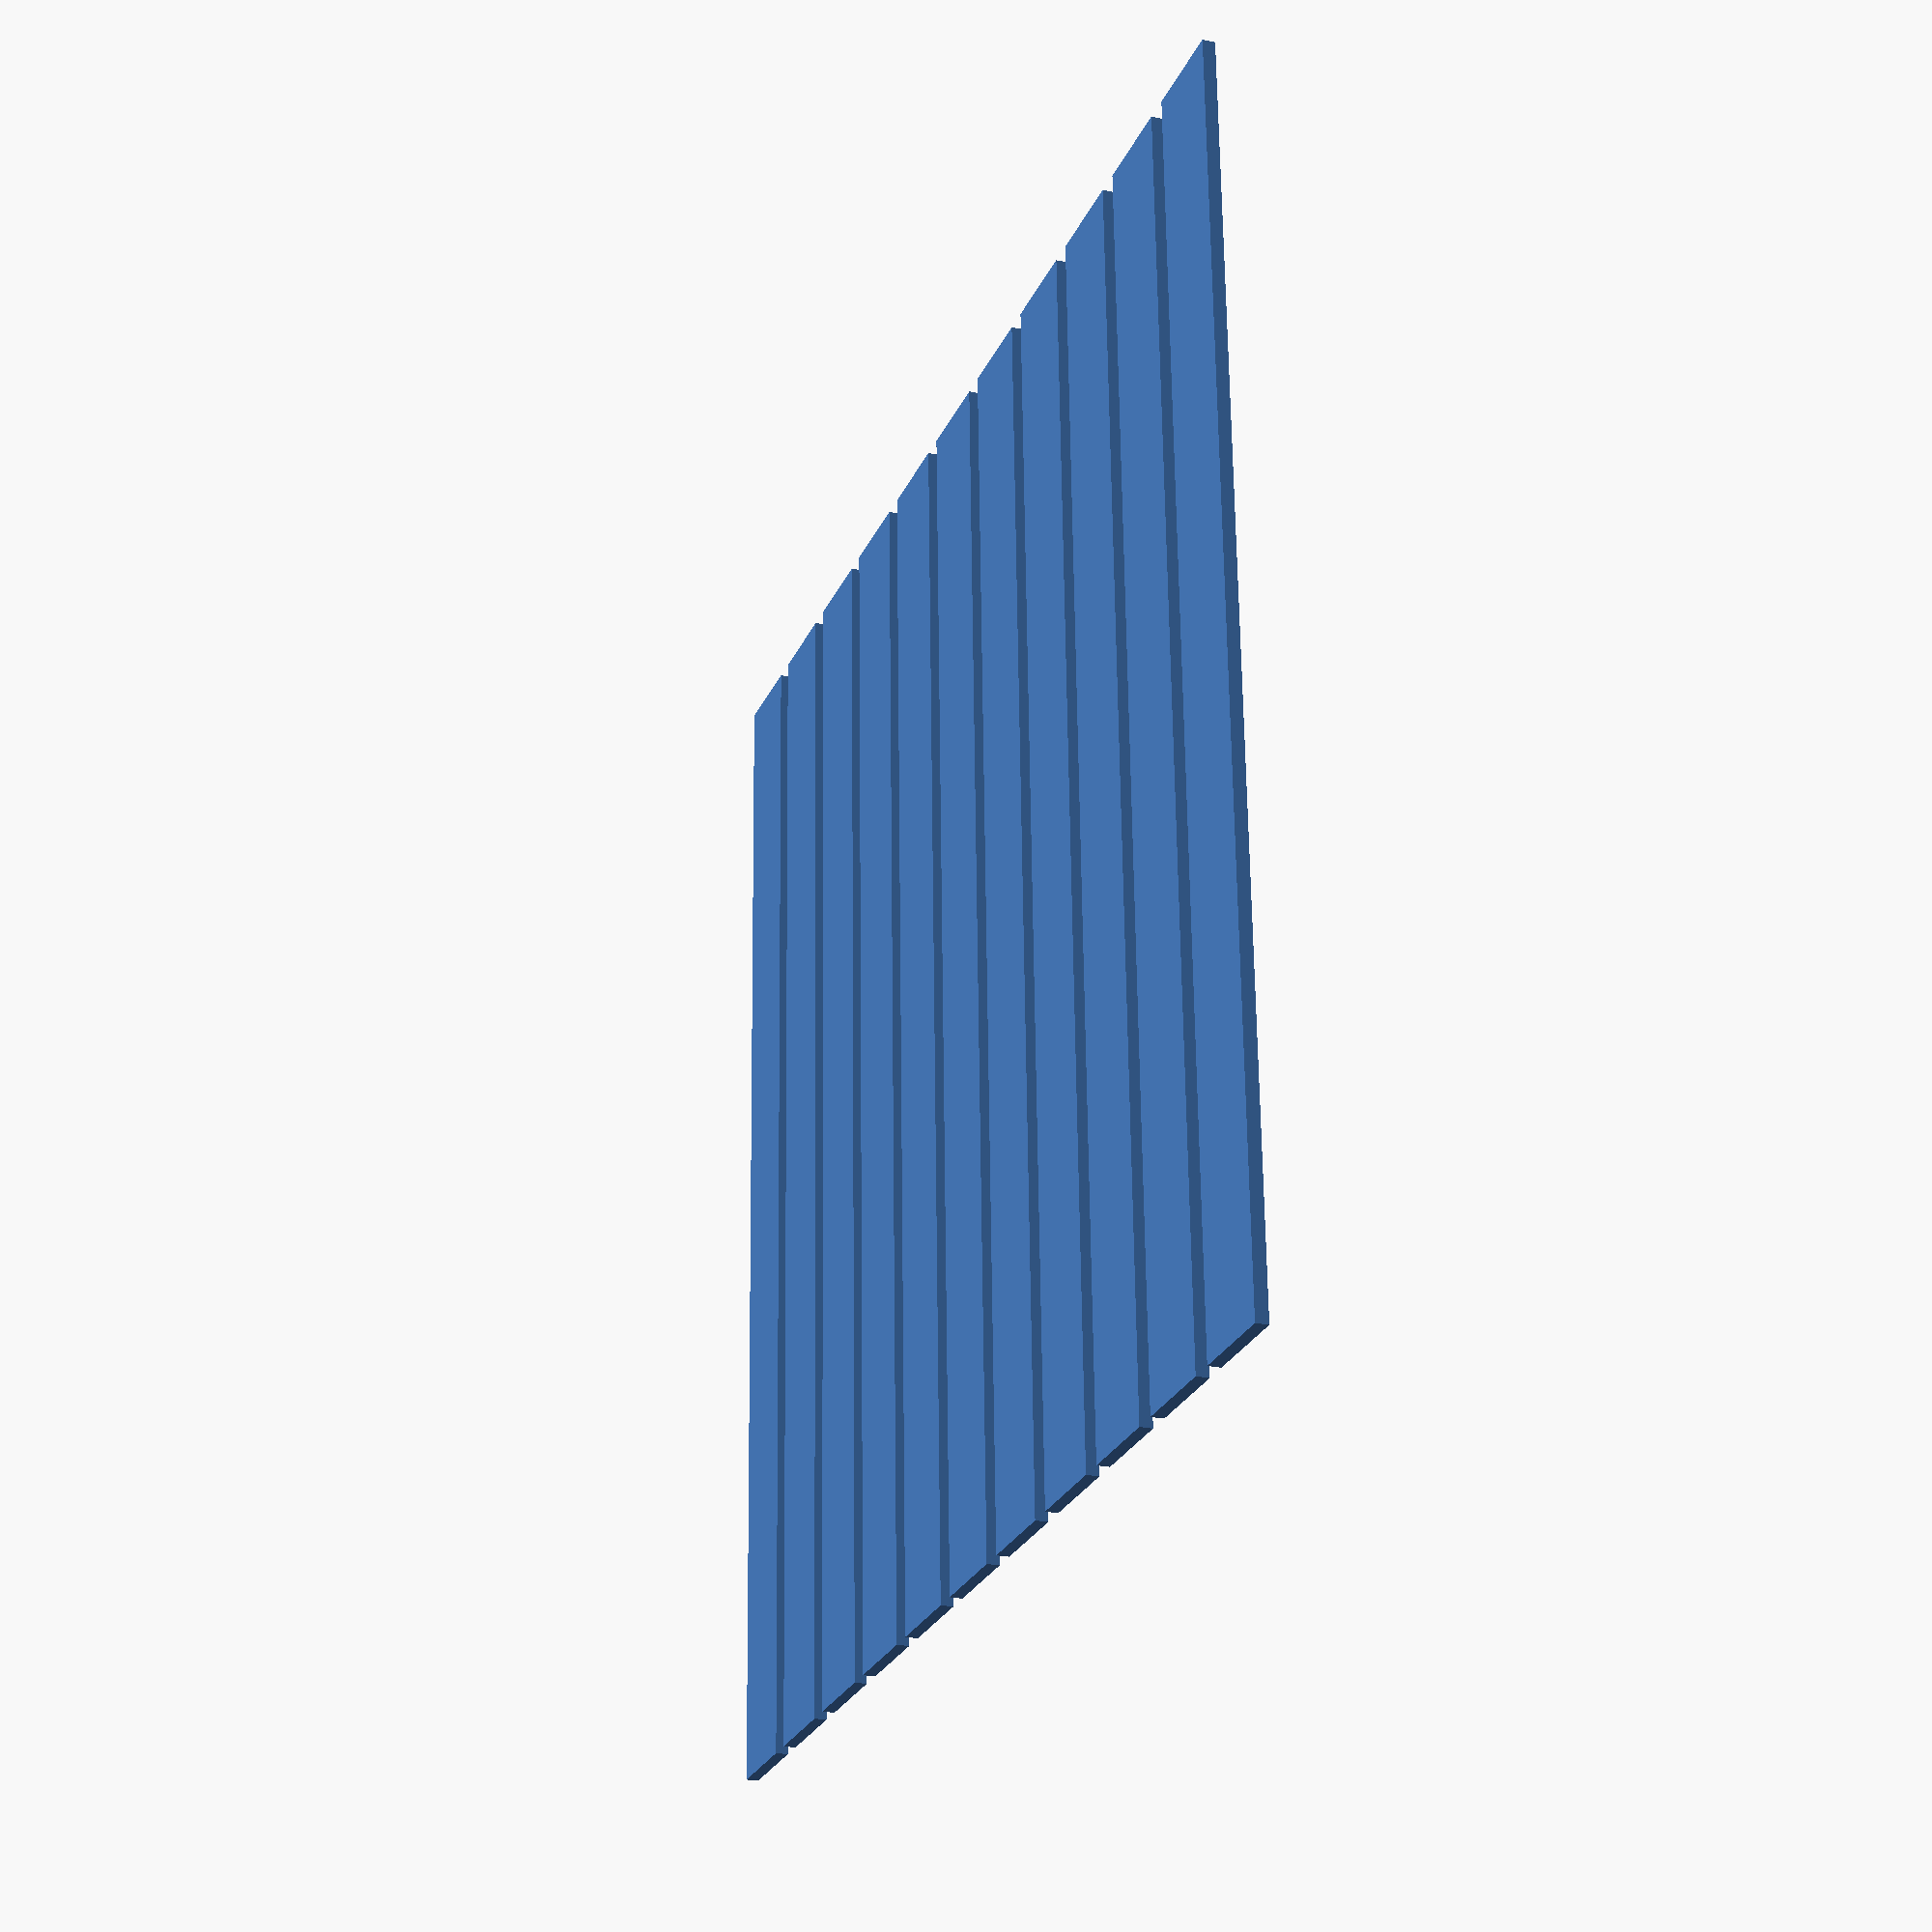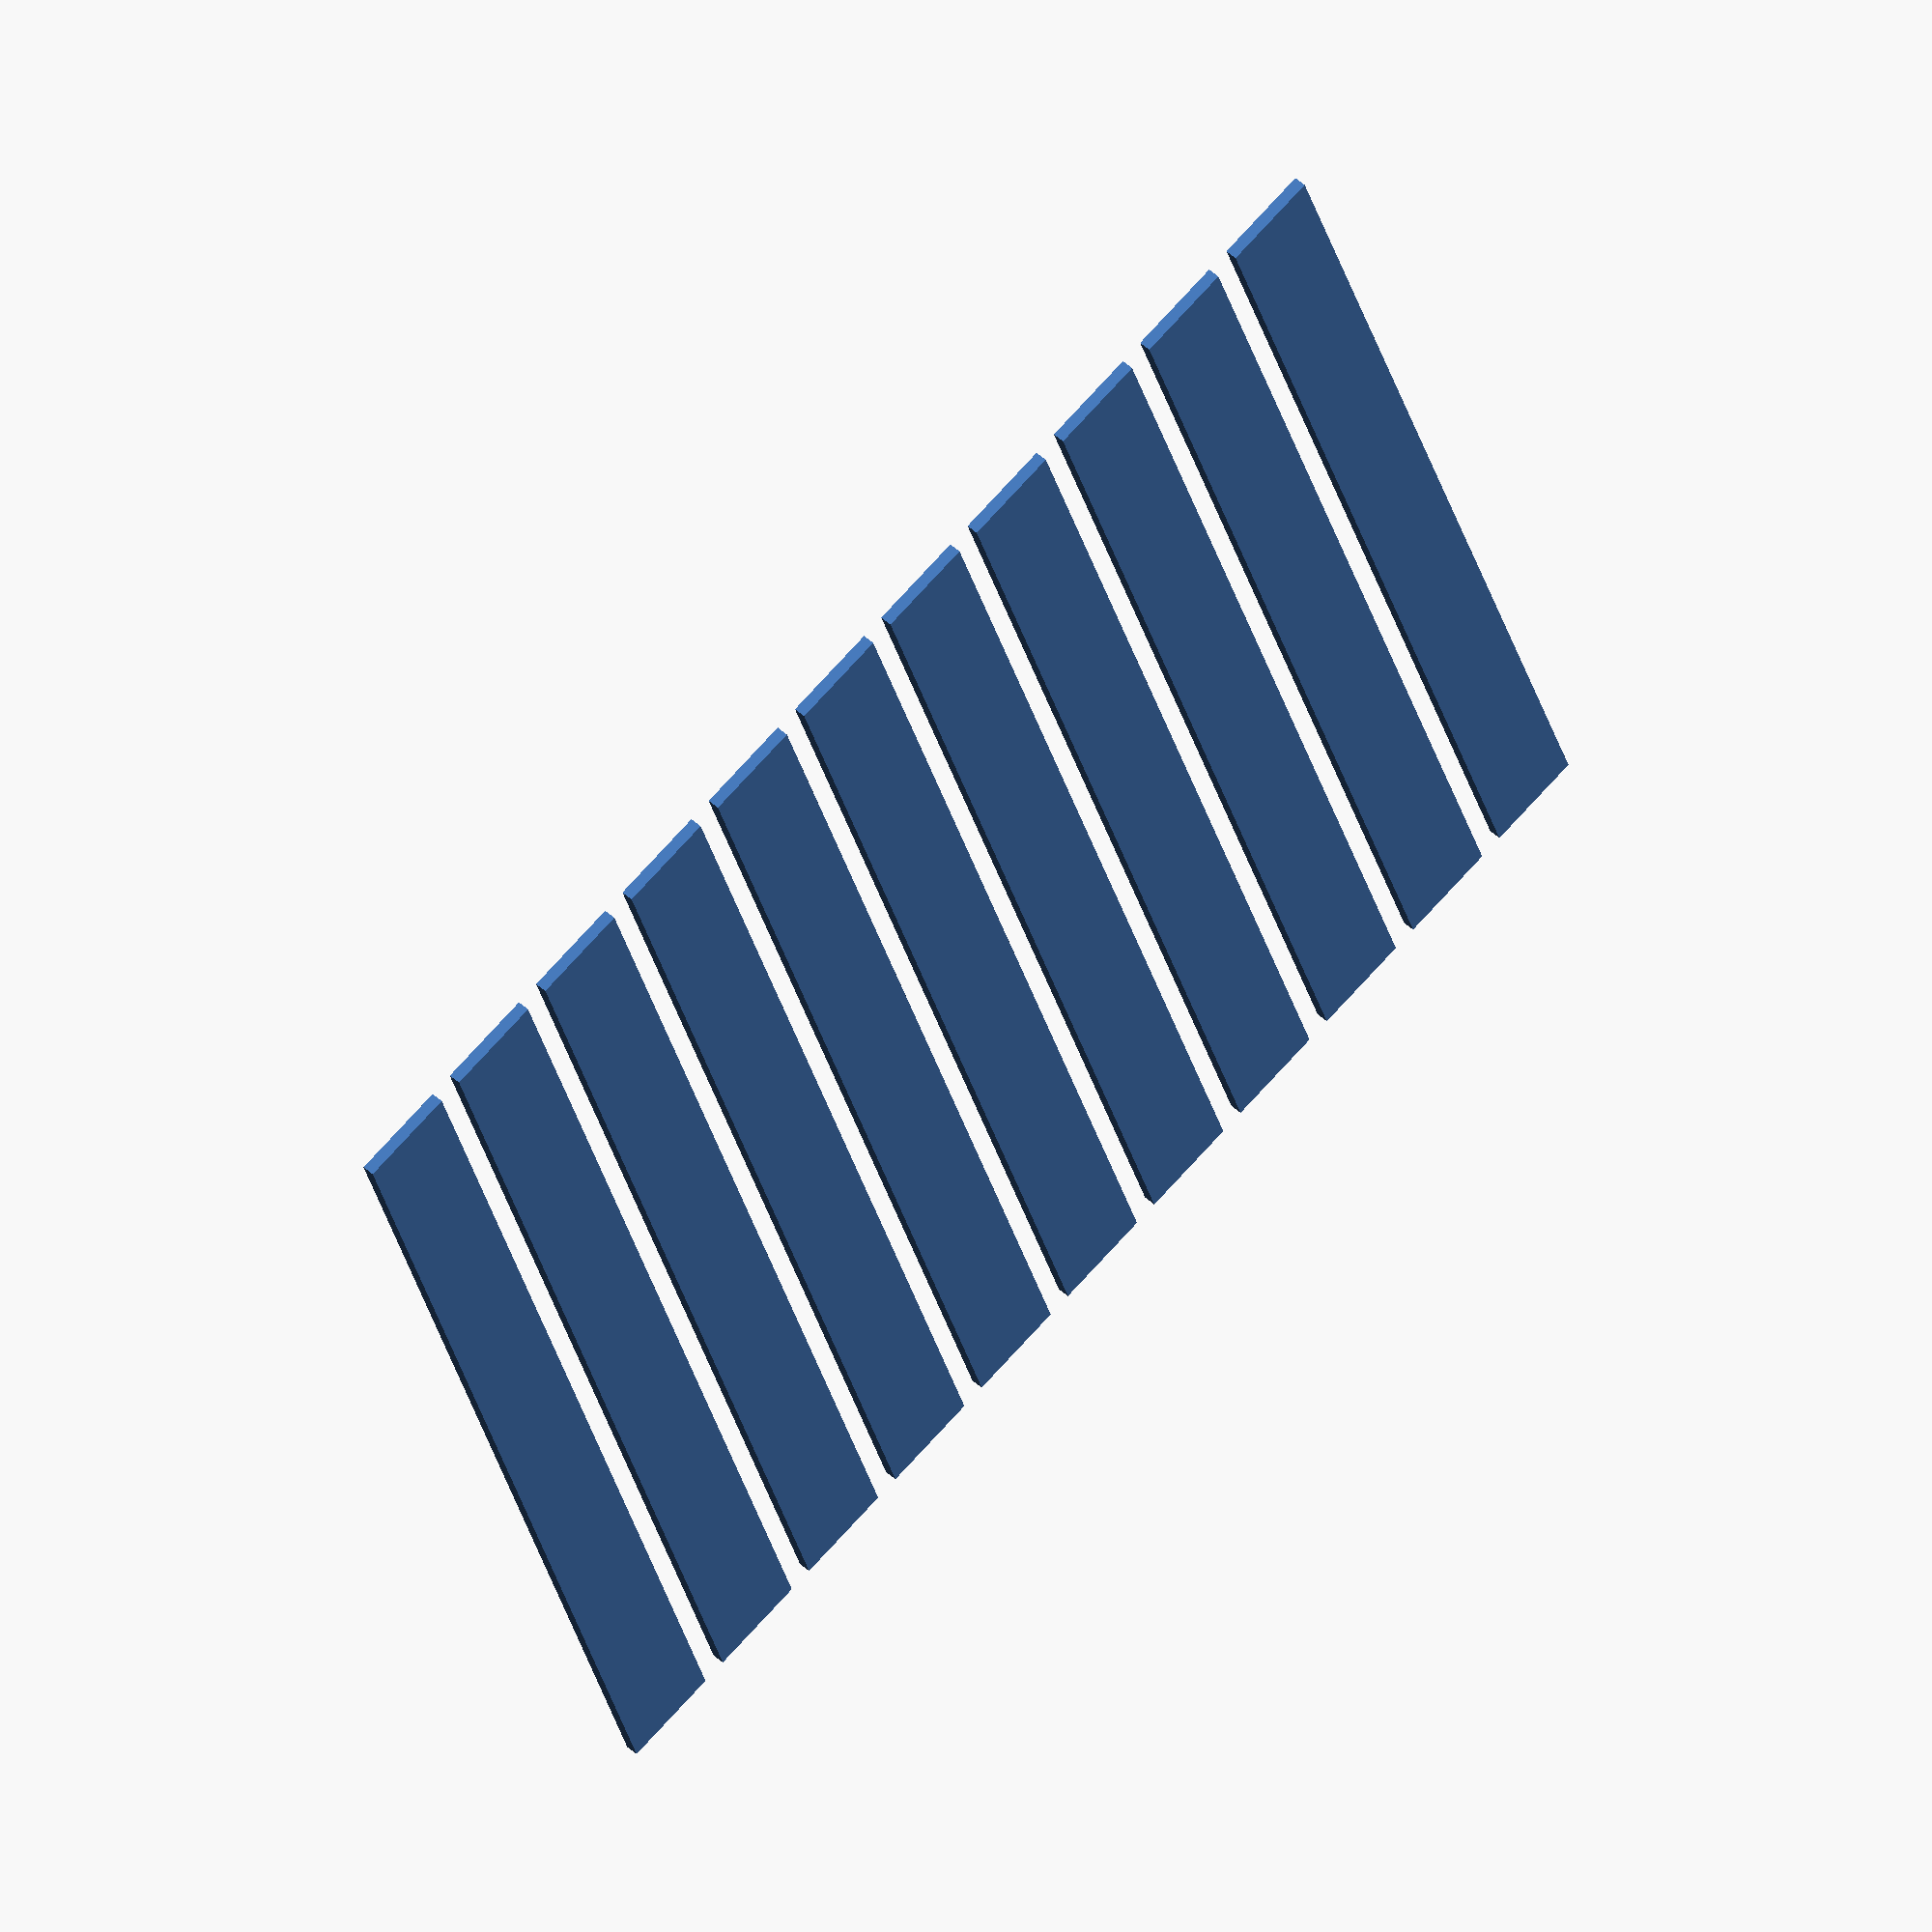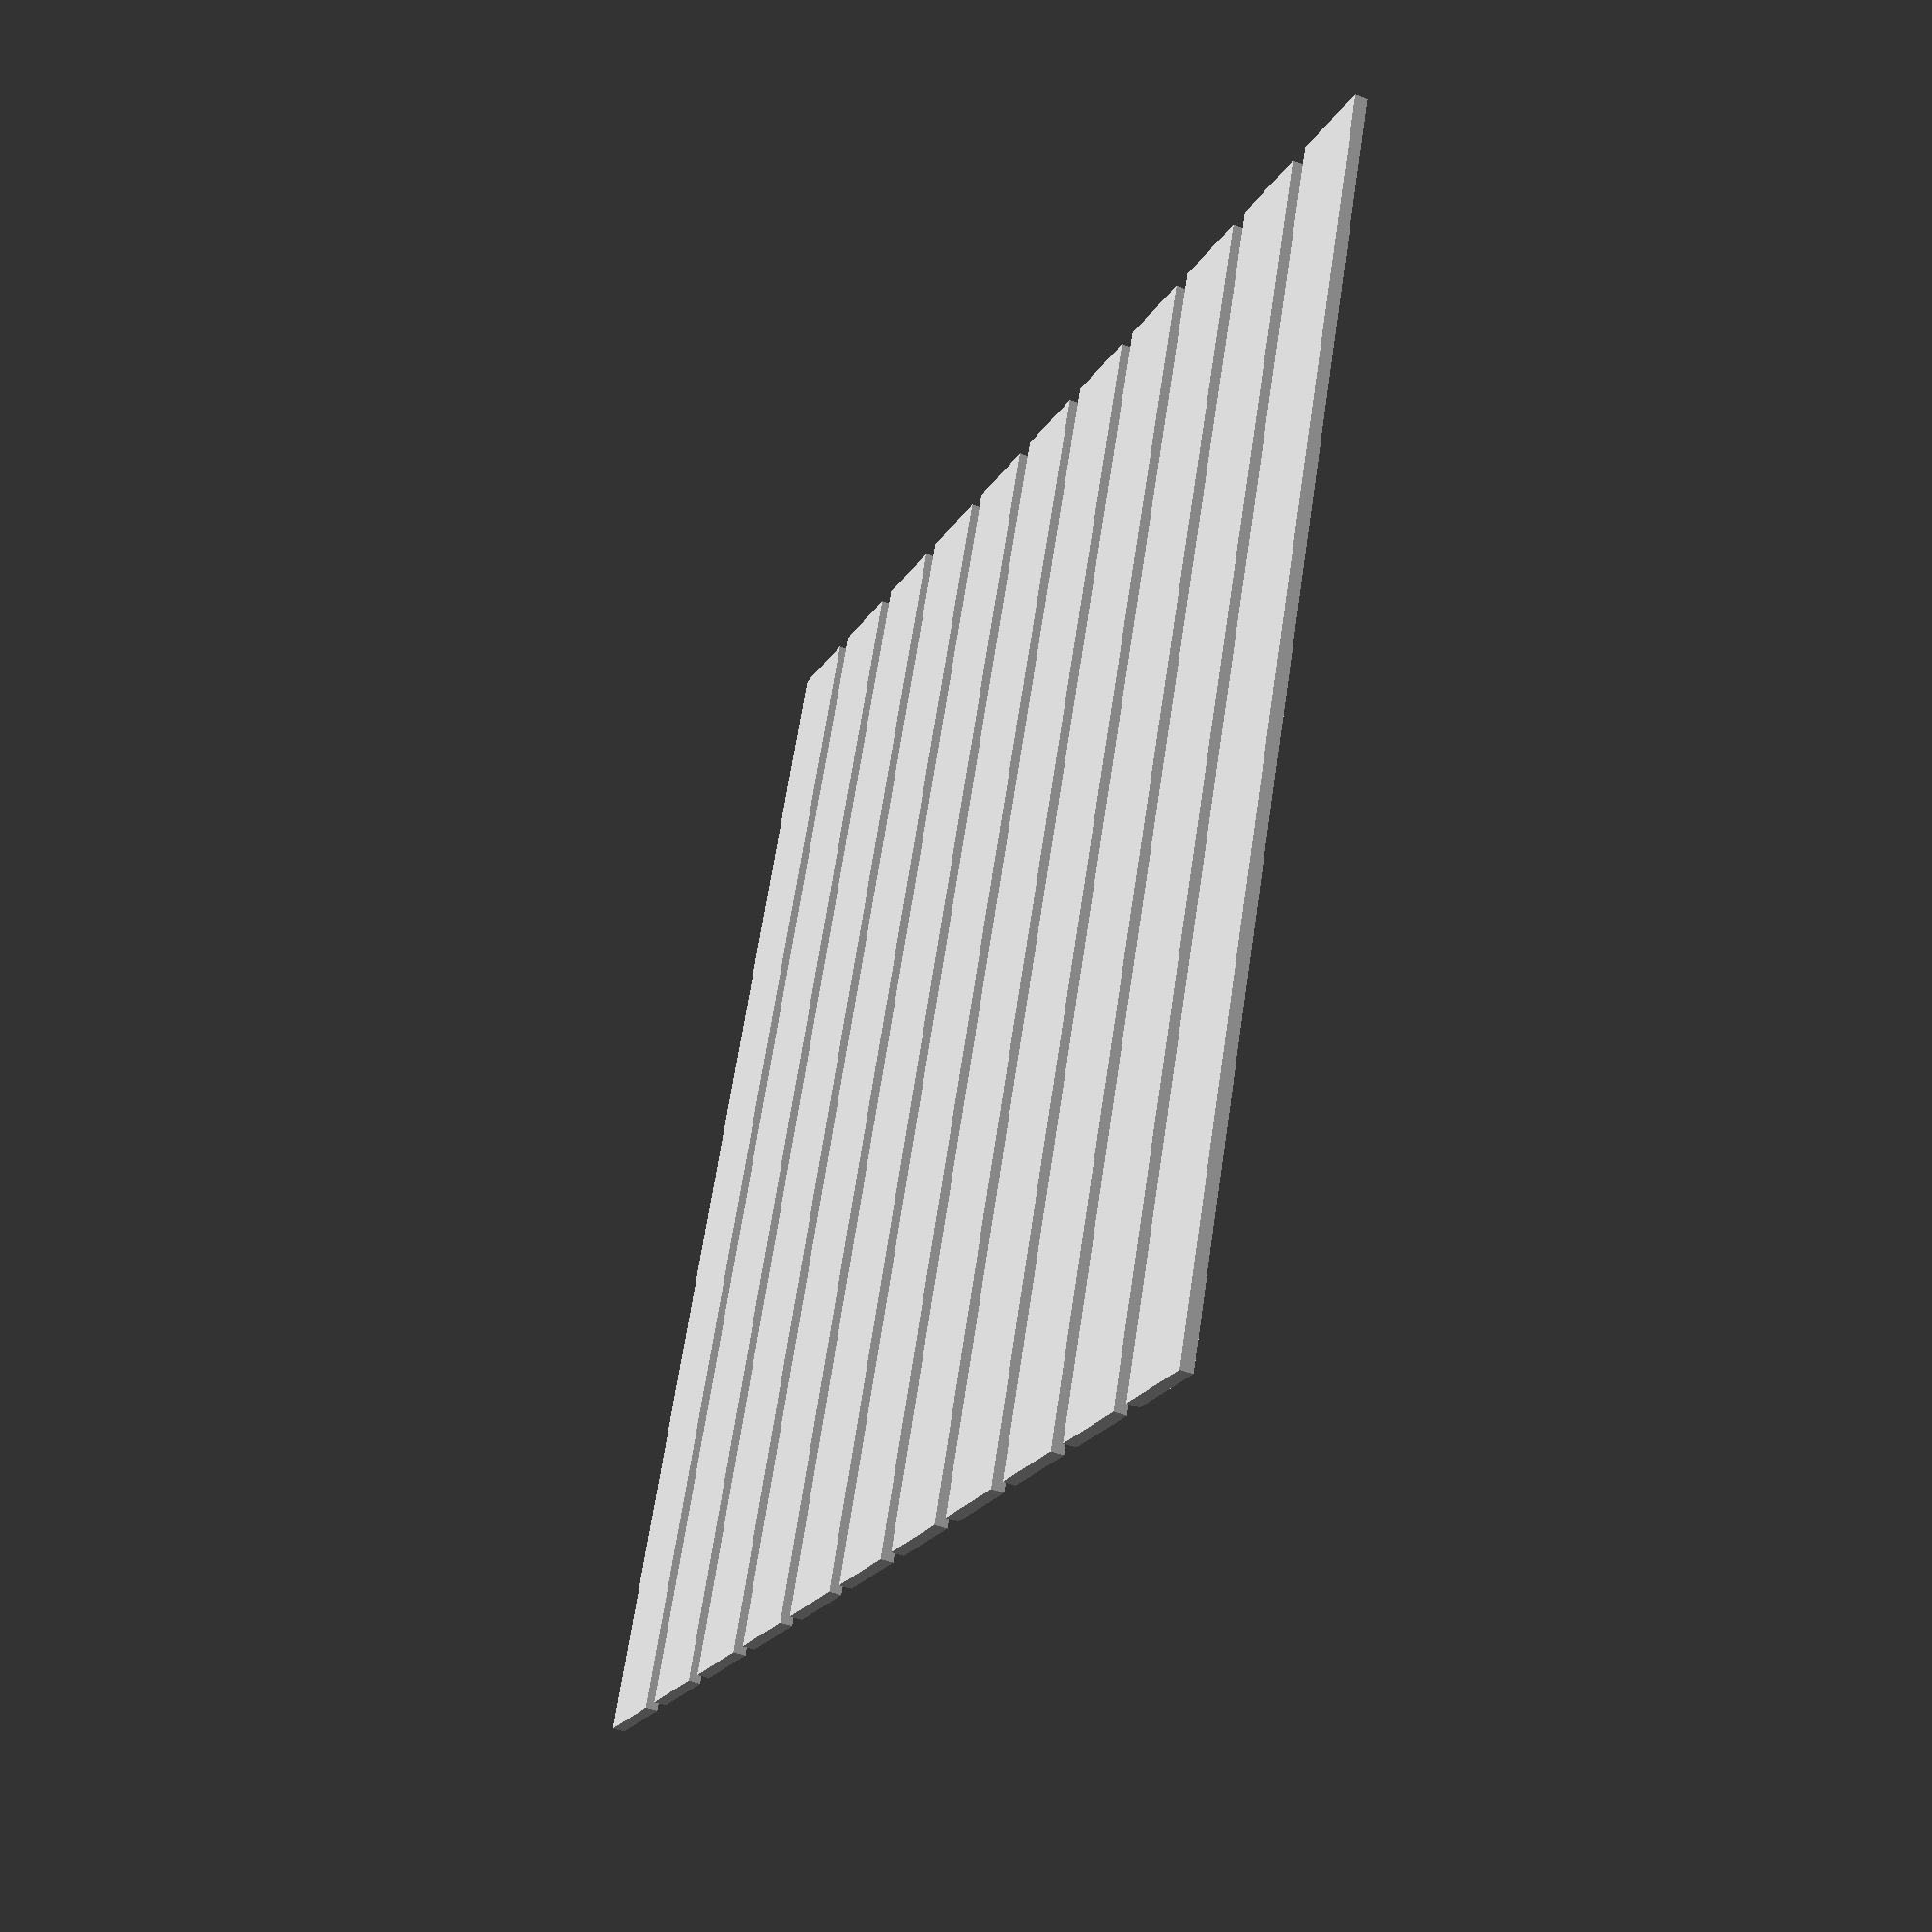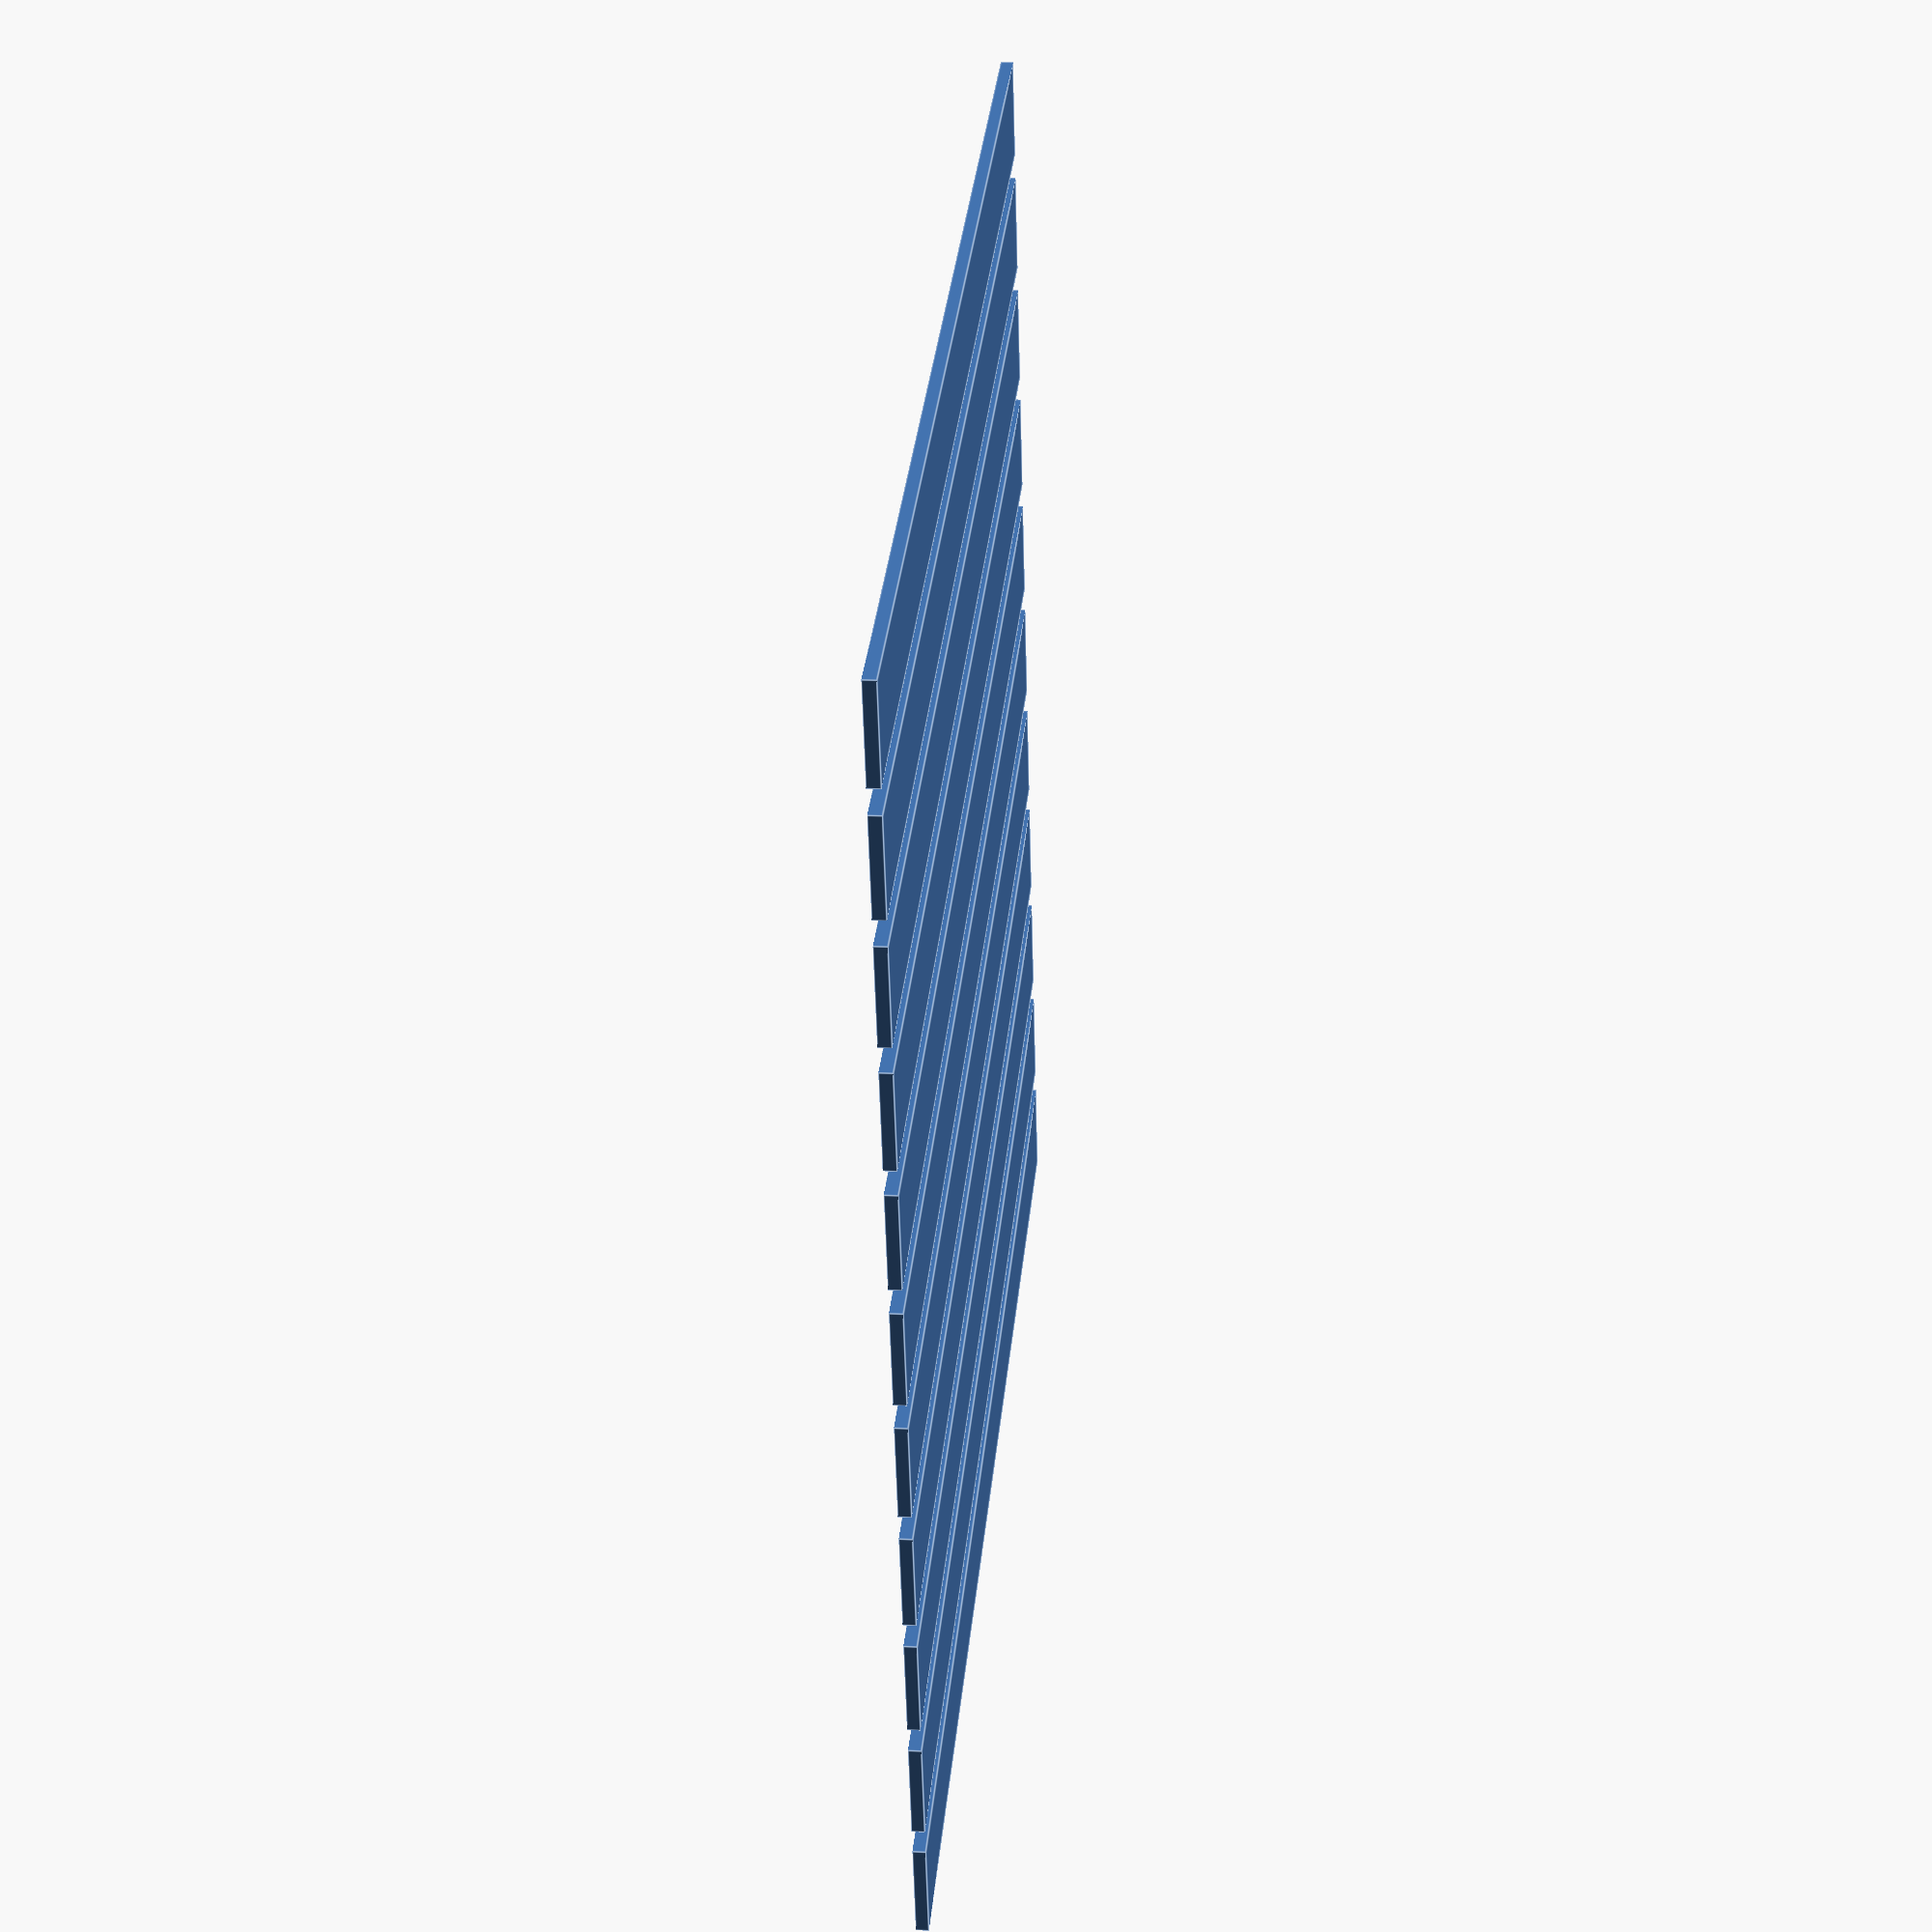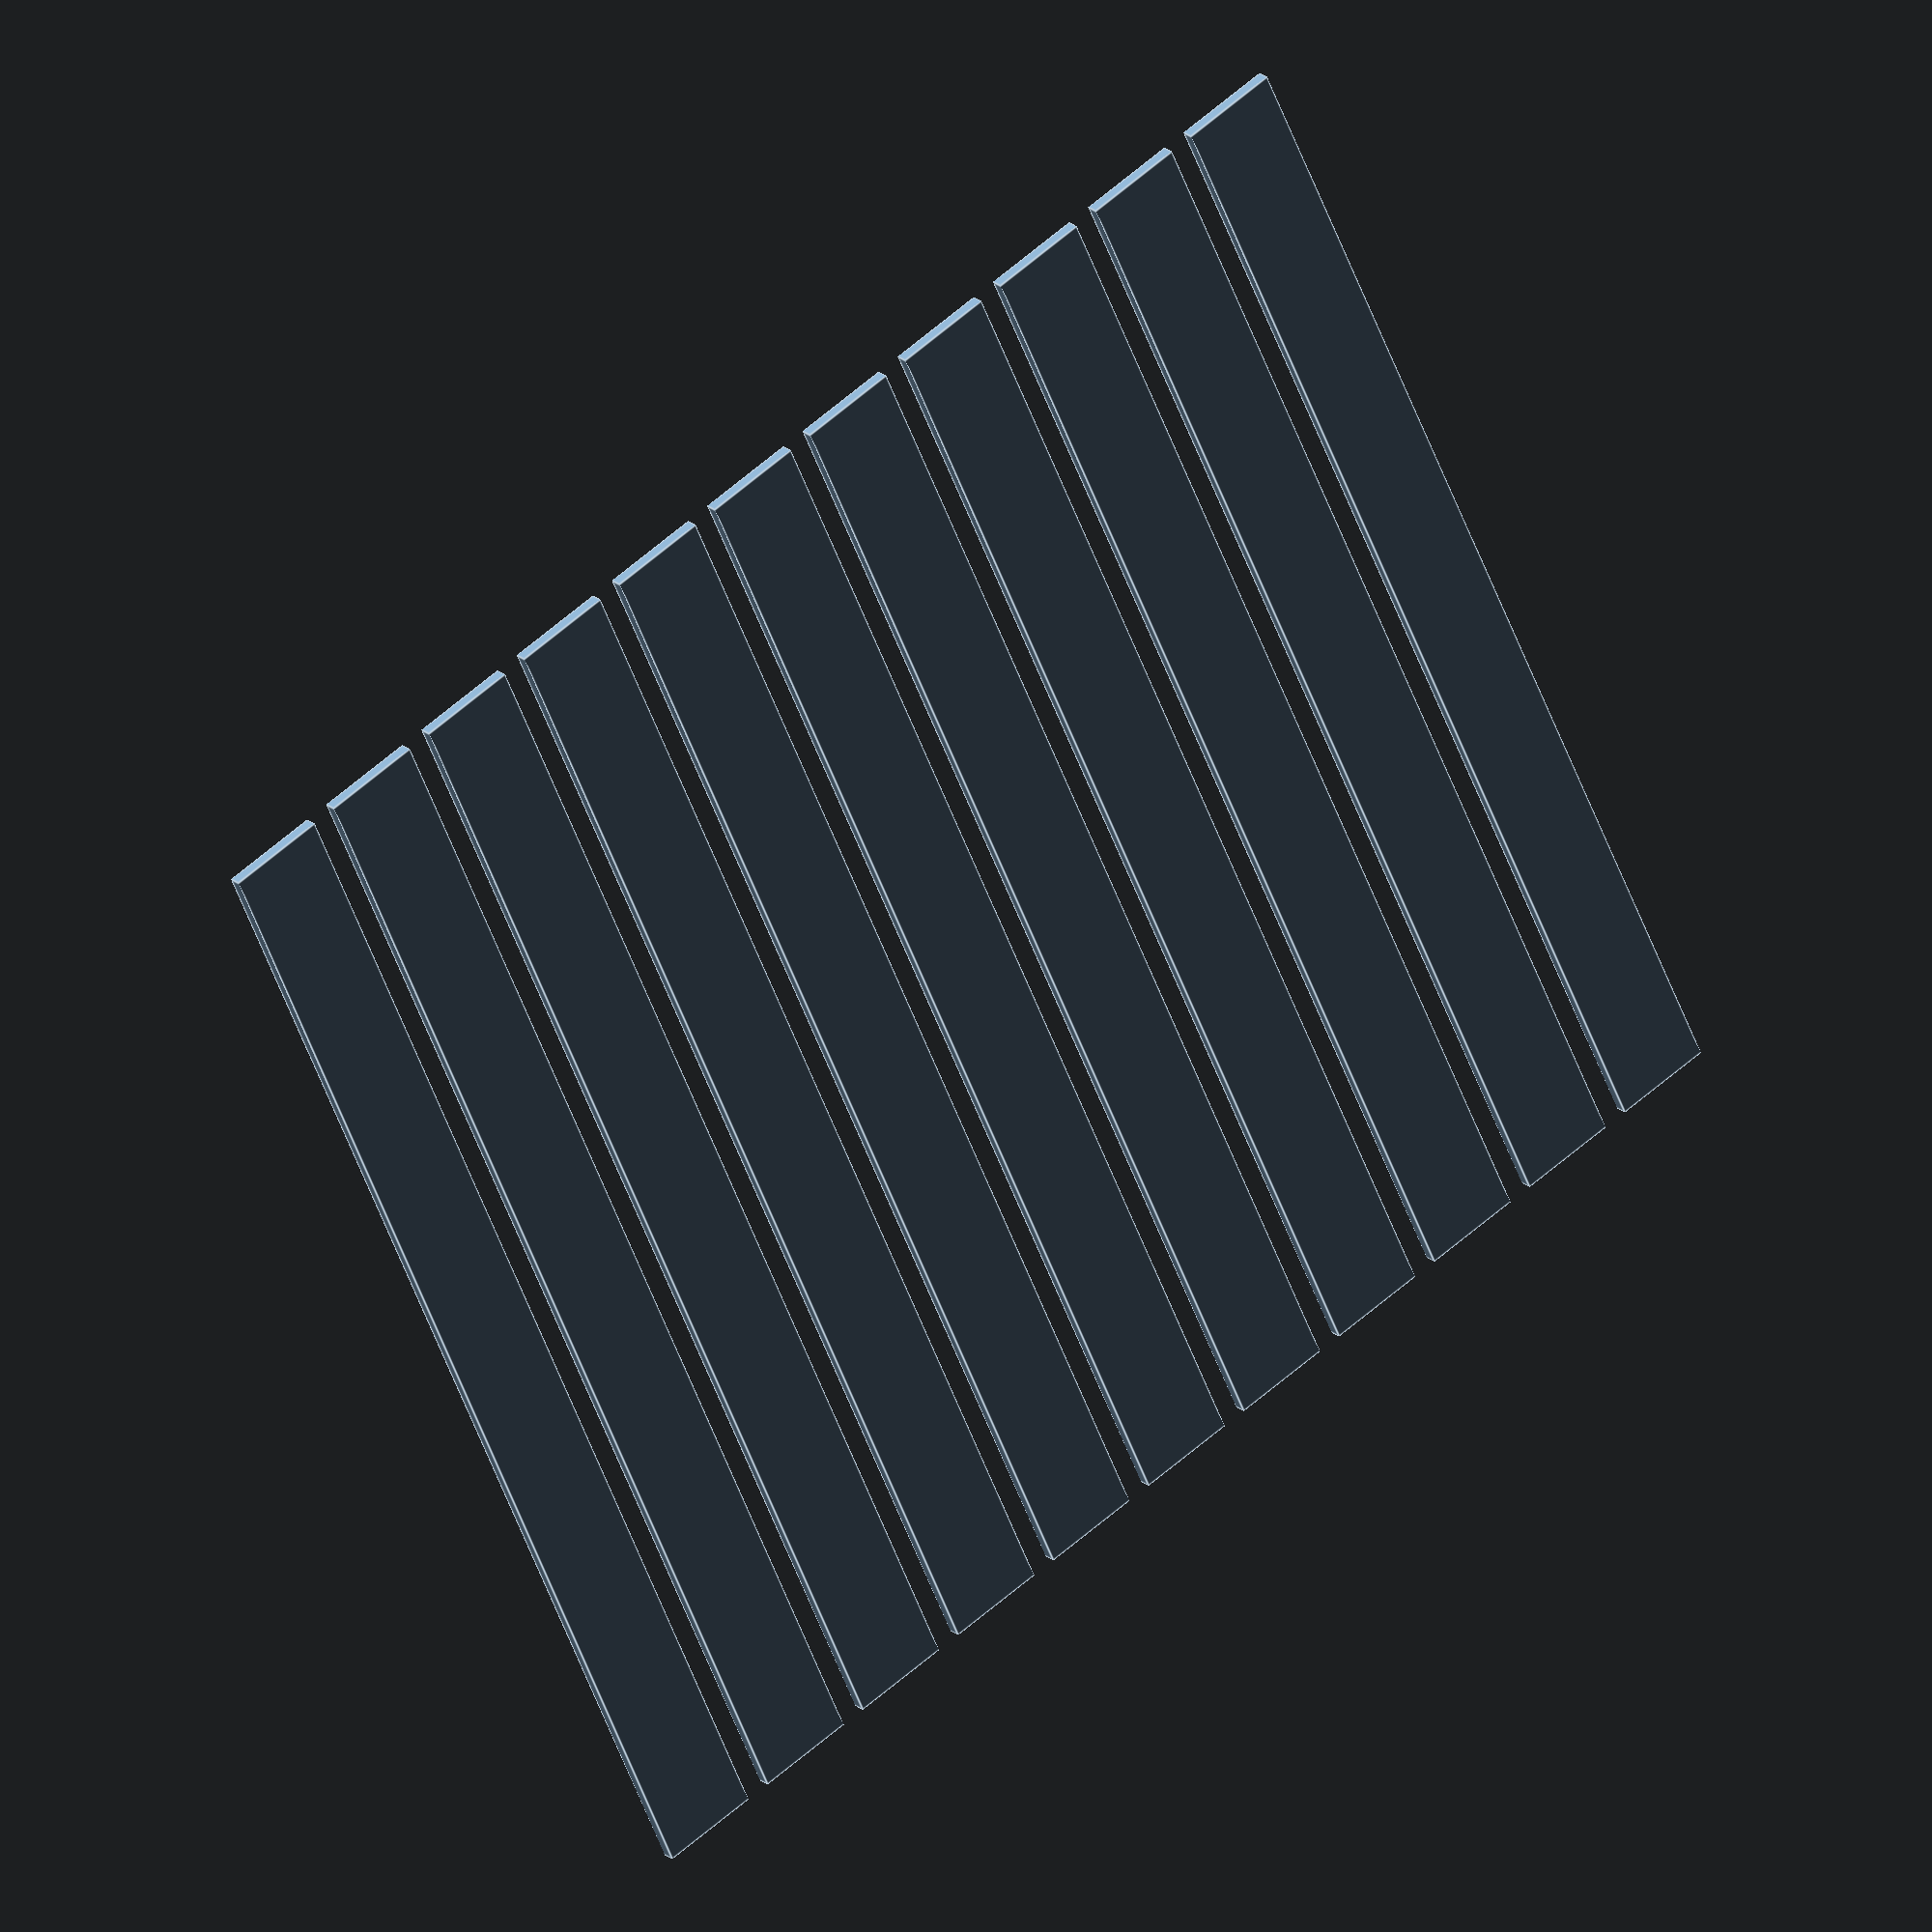
<openscad>
translate([10+120,10+120,0])
        for (i = [0 : 10]){
            translate([i,0,0])
                cube(size = [0.8,10,0.1]);
    }
</openscad>
<views>
elev=203.7 azim=182.1 roll=289.8 proj=p view=solid
elev=129.7 azim=163.0 roll=225.5 proj=o view=wireframe
elev=224.3 azim=159.7 roll=295.0 proj=p view=solid
elev=342.5 azim=105.6 roll=95.6 proj=p view=edges
elev=338.5 azim=155.5 roll=324.4 proj=o view=edges
</views>
